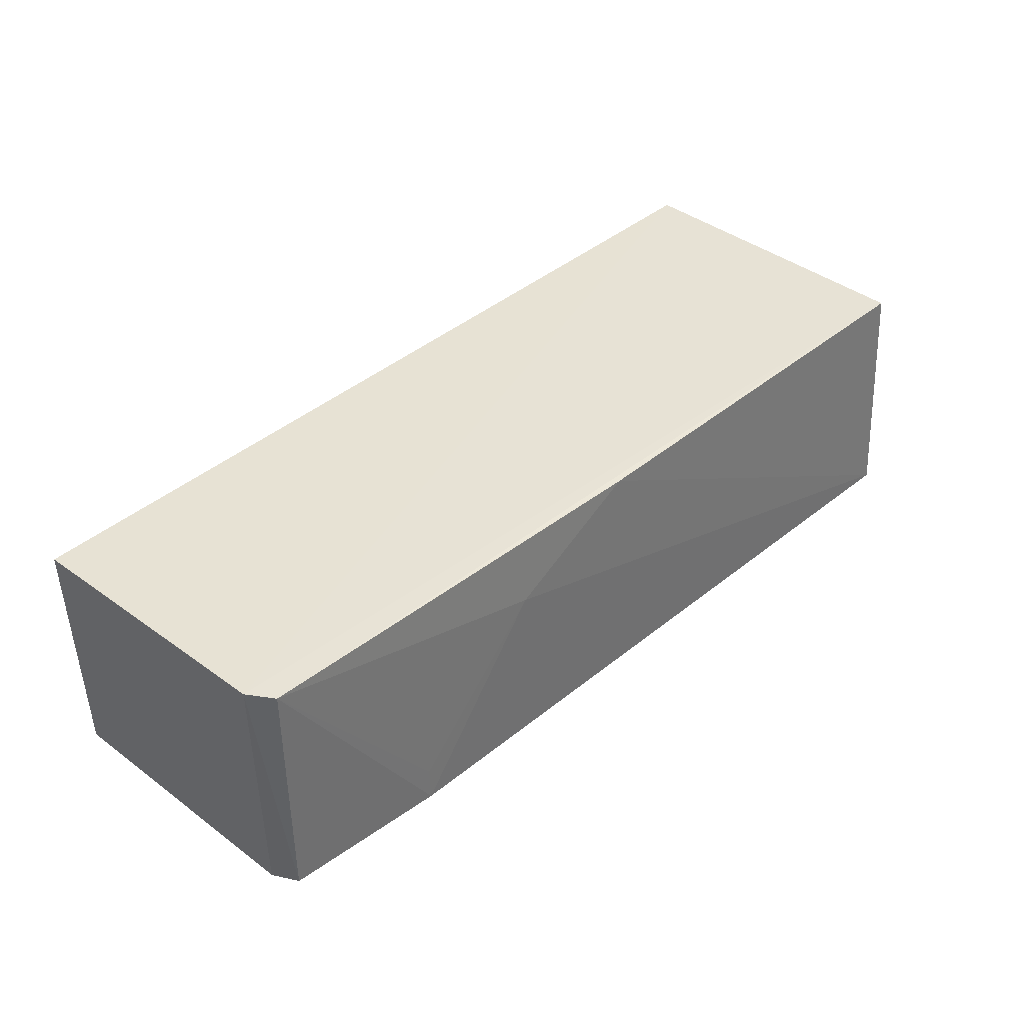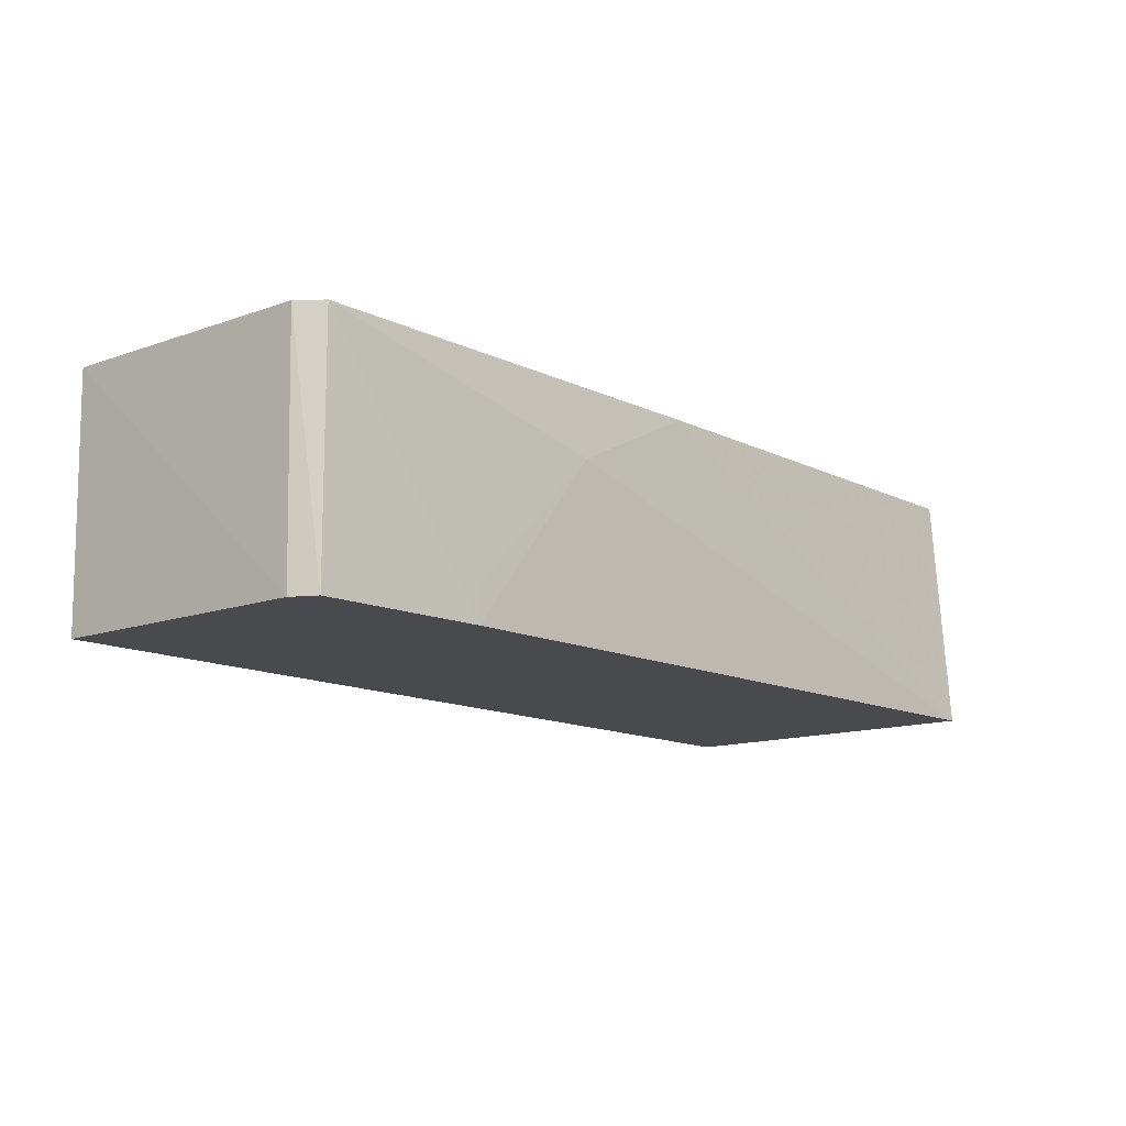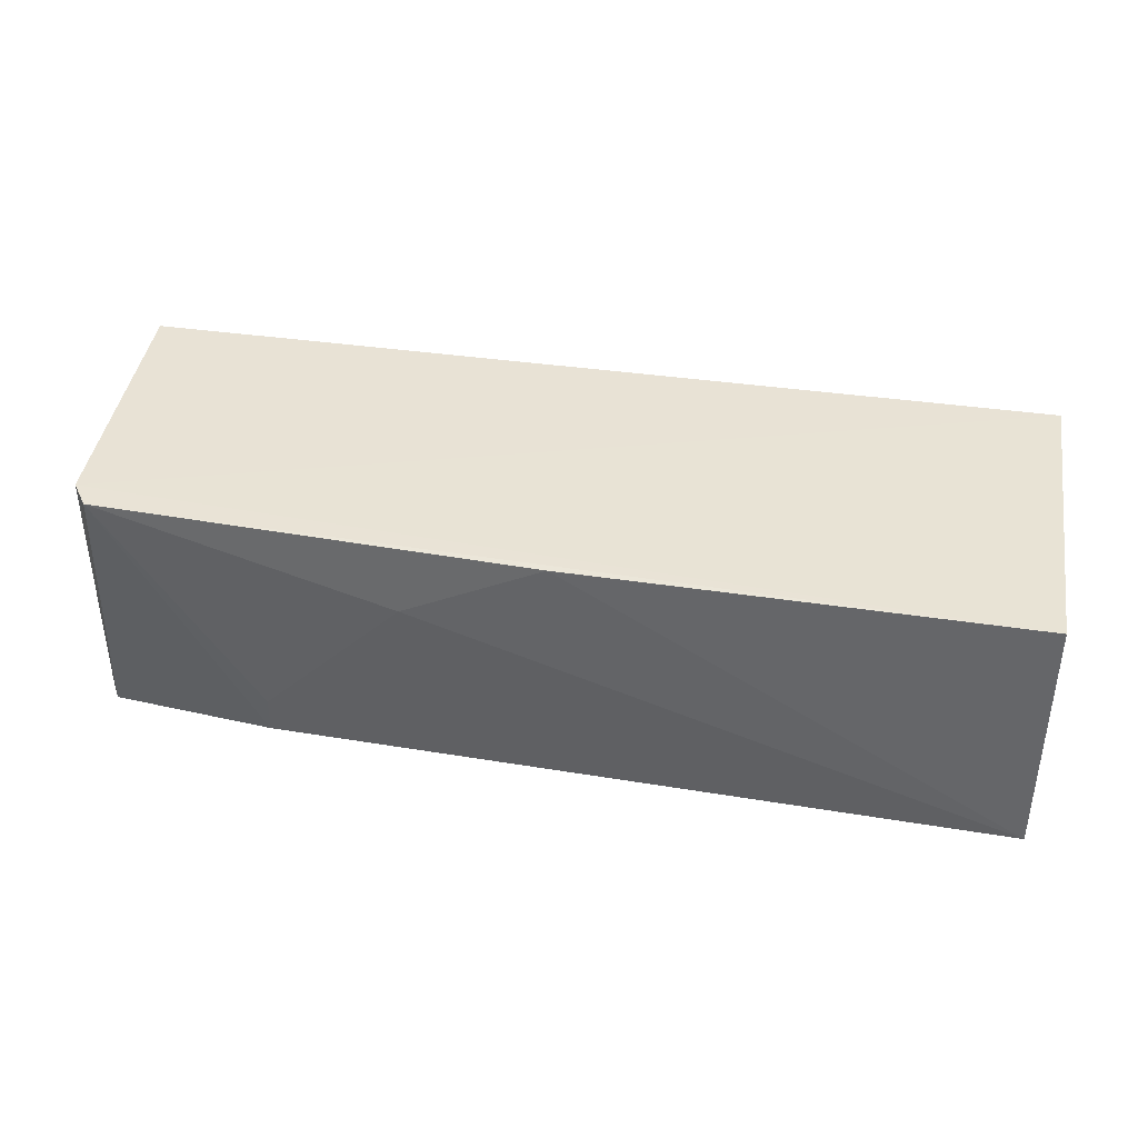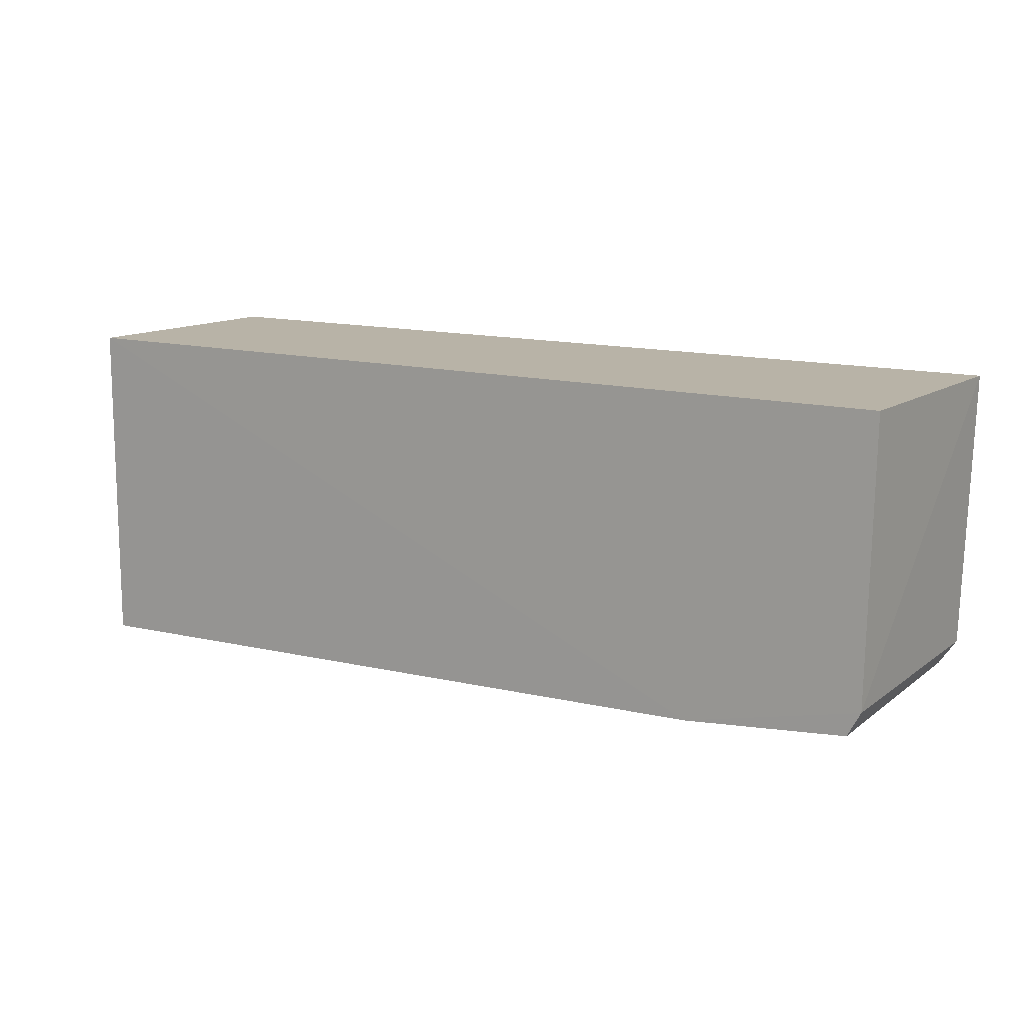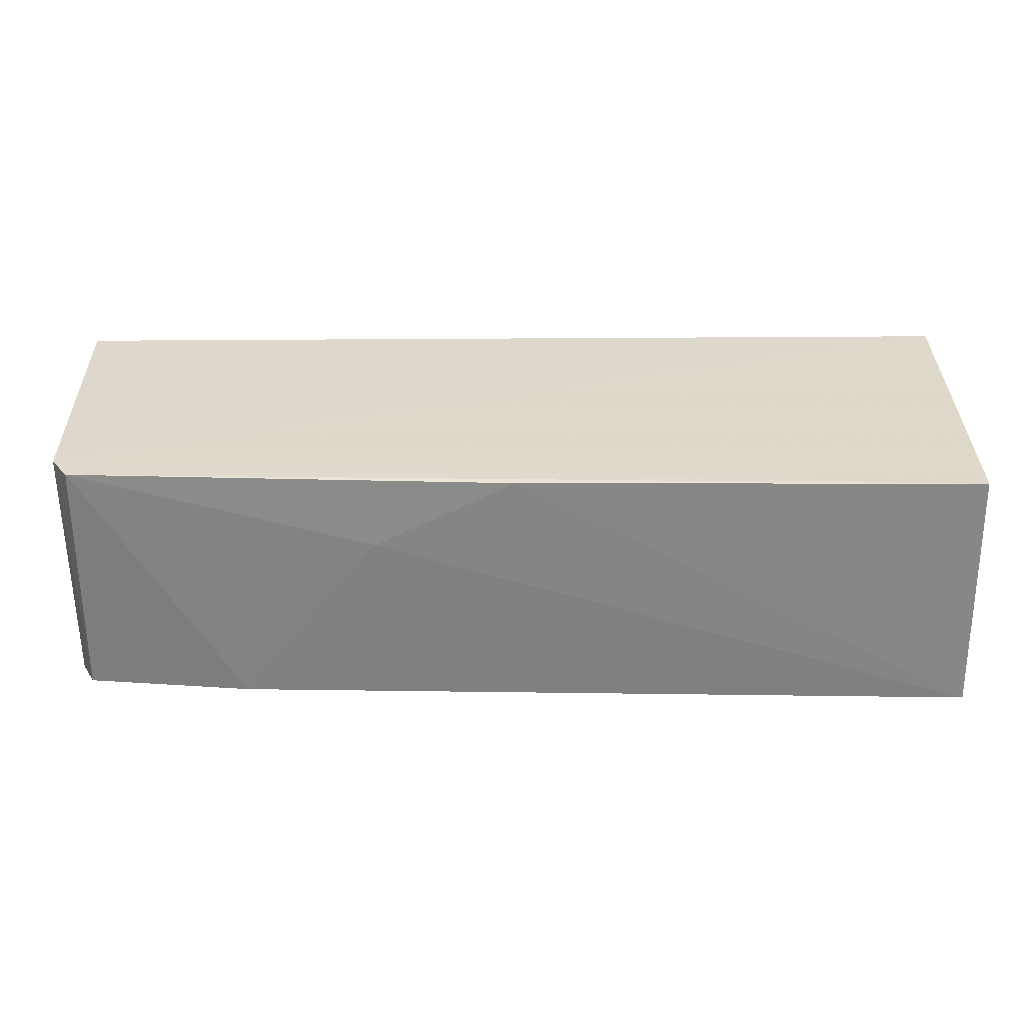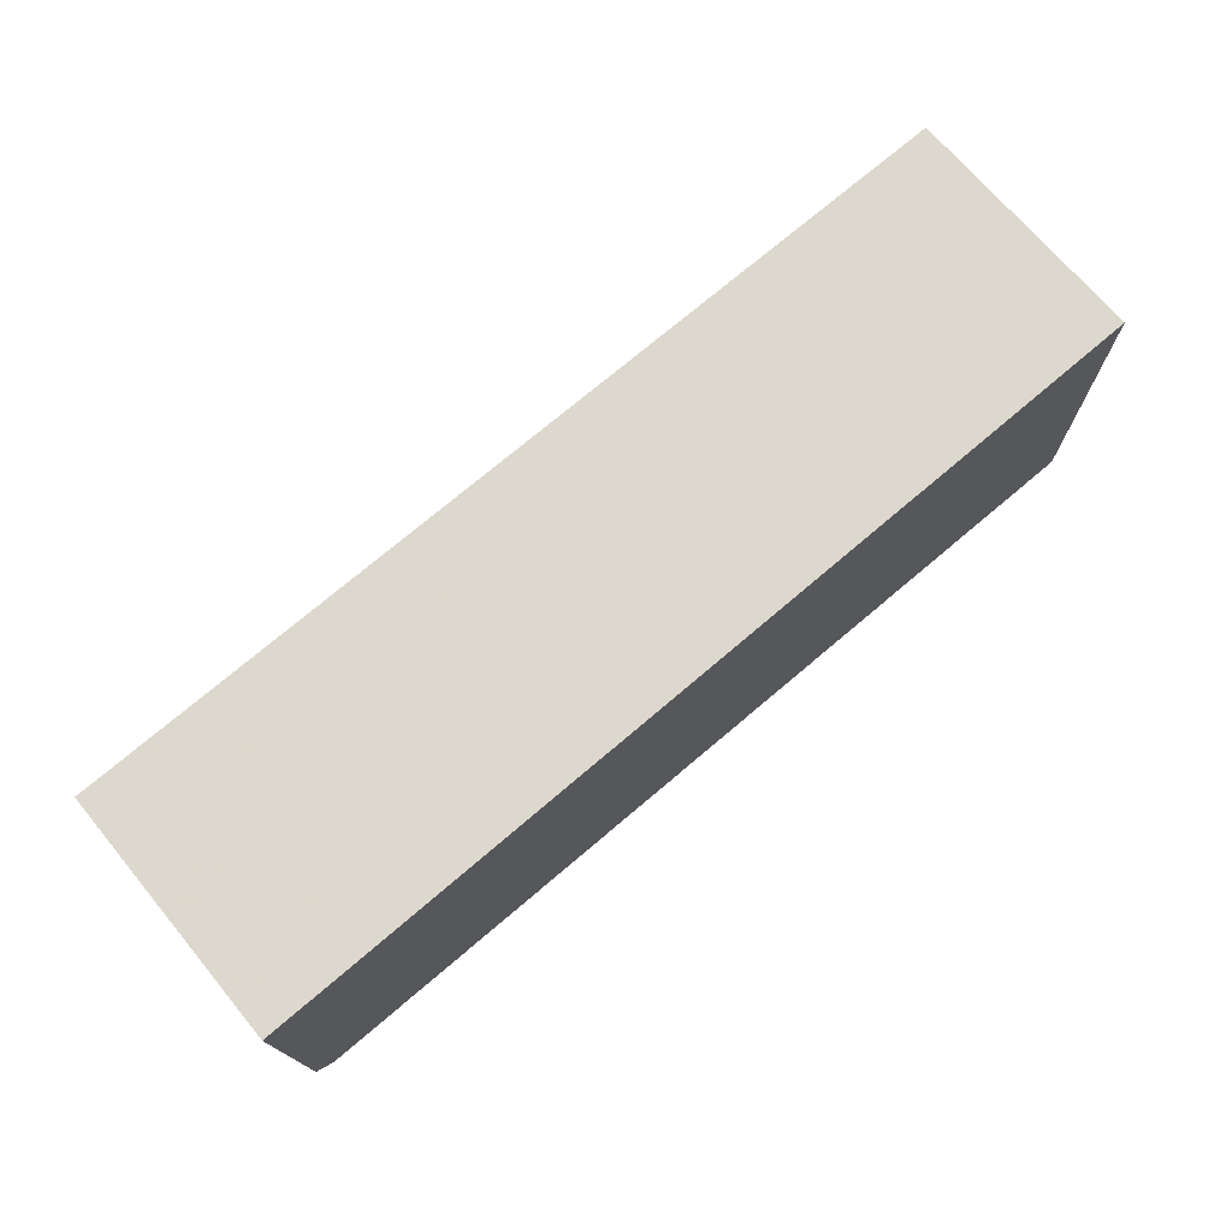
<metadata>
{"format":"obj","ext":"obj","renderer":"f3d","projection":"perspective","resolution":1024,"background":"white","views":[{"elev":39.8,"azim":-46.7,"up":"+Z"},{"elev":-13.1,"azim":-49.1,"up":"+Z"},{"elev":40.5,"azim":9.8,"up":"+Z"},{"elev":12.7,"azim":-147.2,"up":"+Y"},{"elev":-58.7,"azim":0.4,"up":"+Y"},{"elev":72.1,"azim":-40.6,"up":"+Y"}]}
</metadata>
<code>
v -0.01453 0.001475 0.1149
v -0.01451 -0.01884 0.1147
v -0.01453 0.001475 0.09926
v -0.07282 0.001478 0.09927
v -0.07309 0.001487 0.1149
v -0.01452 -0.01992 0.09921
v -0.07257 -0.01566 0.1149
v -0.06125 -0.01852 0.09916
v -0.07251 -0.01598 0.09924
v -0.05238 -0.01846 0.1103
v -0.07167 -0.01754 0.09924
v -0.04348 -0.01841 0.1147
v -0.07147 -0.01726 0.1148
v -0.06125 -0.01843 0.1014
f 1 2 3
f 5 1 3
f 5 3 4
f 6 3 2
f 7 2 1
f 7 1 5
f 8 4 3
f 8 3 6
f 9 7 5
f 9 5 4
f 9 4 8
f 10 8 6
f 11 9 8
f 11 7 9
f 12 10 6
f 12 6 2
f 13 7 11
f 13 10 12
f 13 12 2
f 13 2 7
f 13 11 8
f 14 13 8
f 14 8 10
f 14 10 13

</code>
